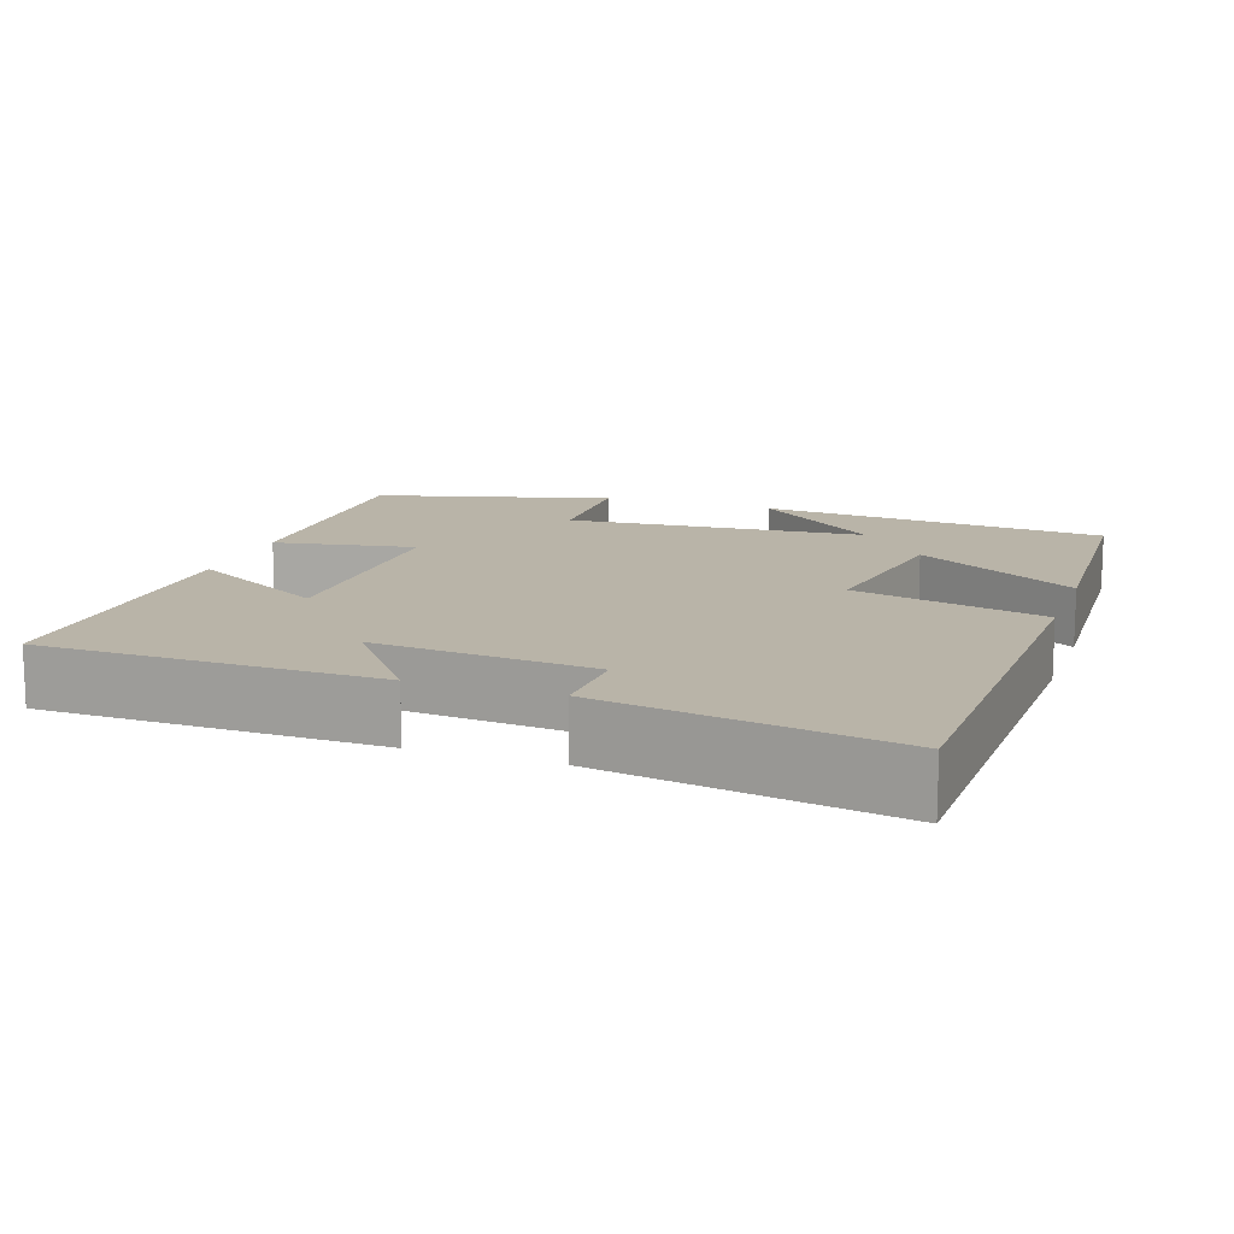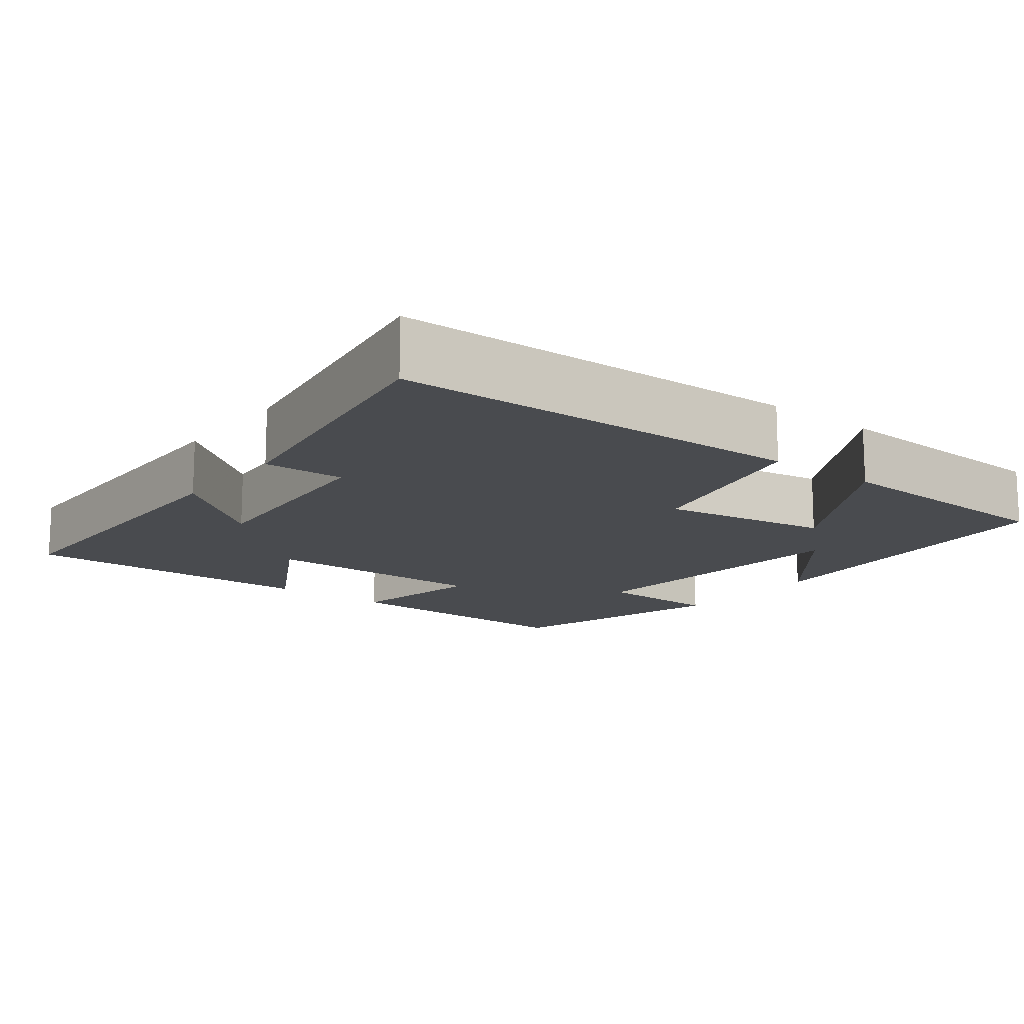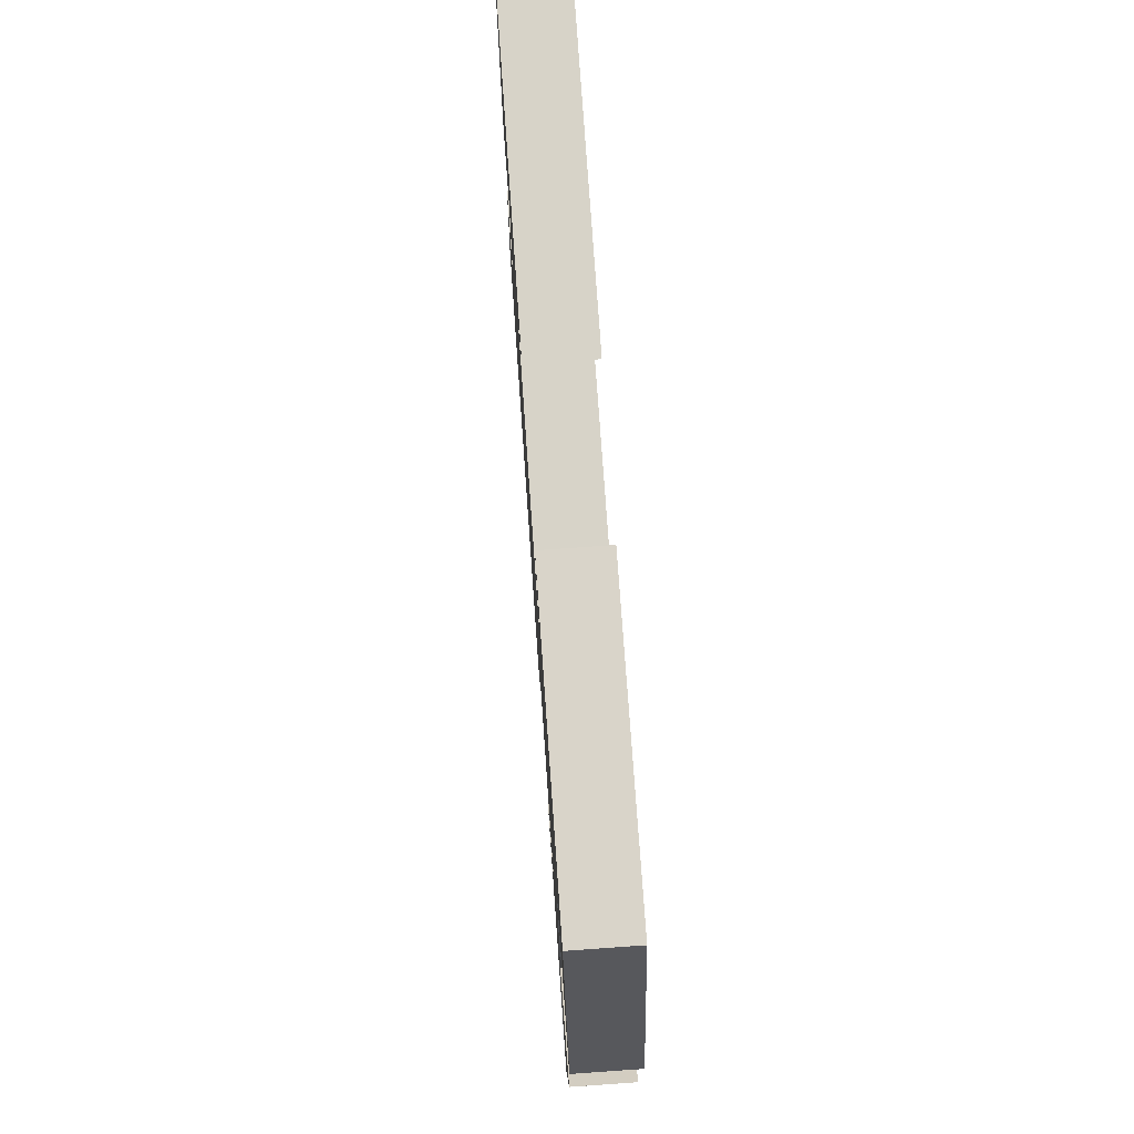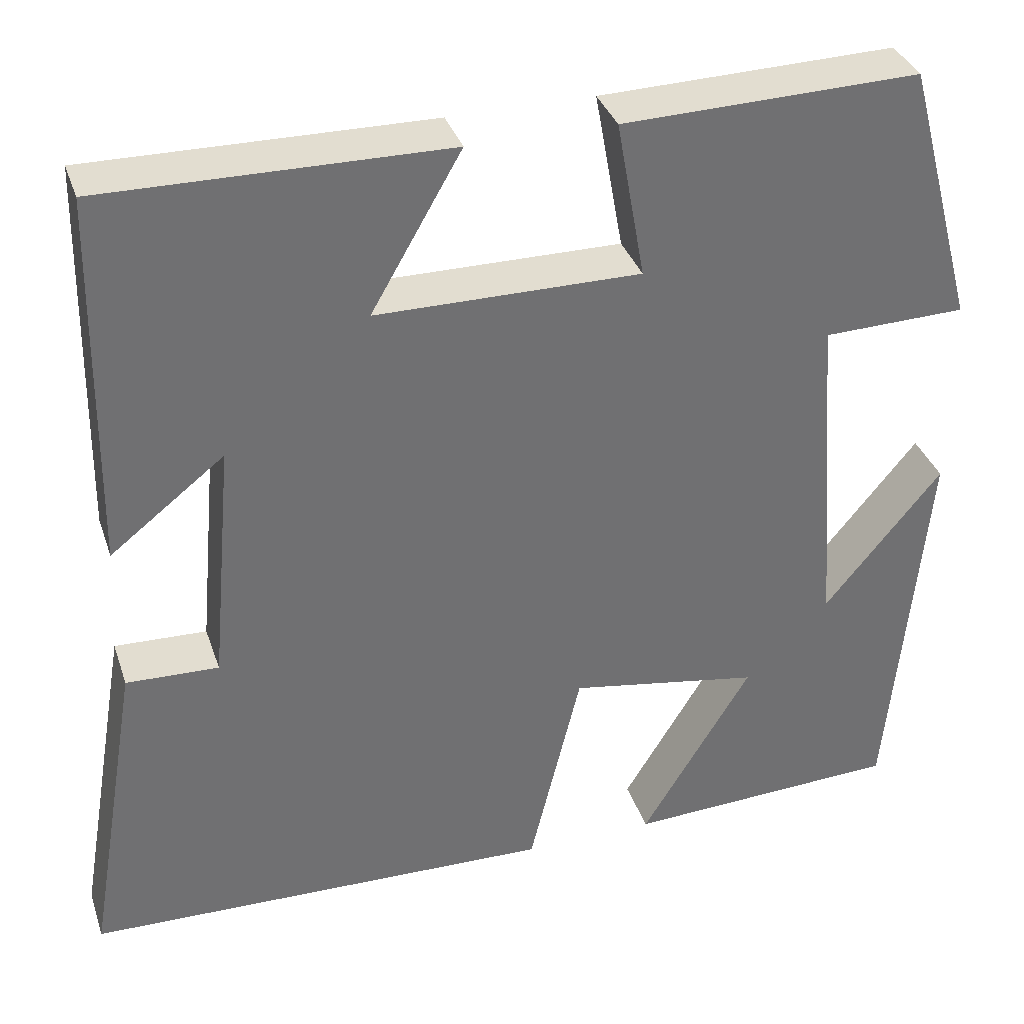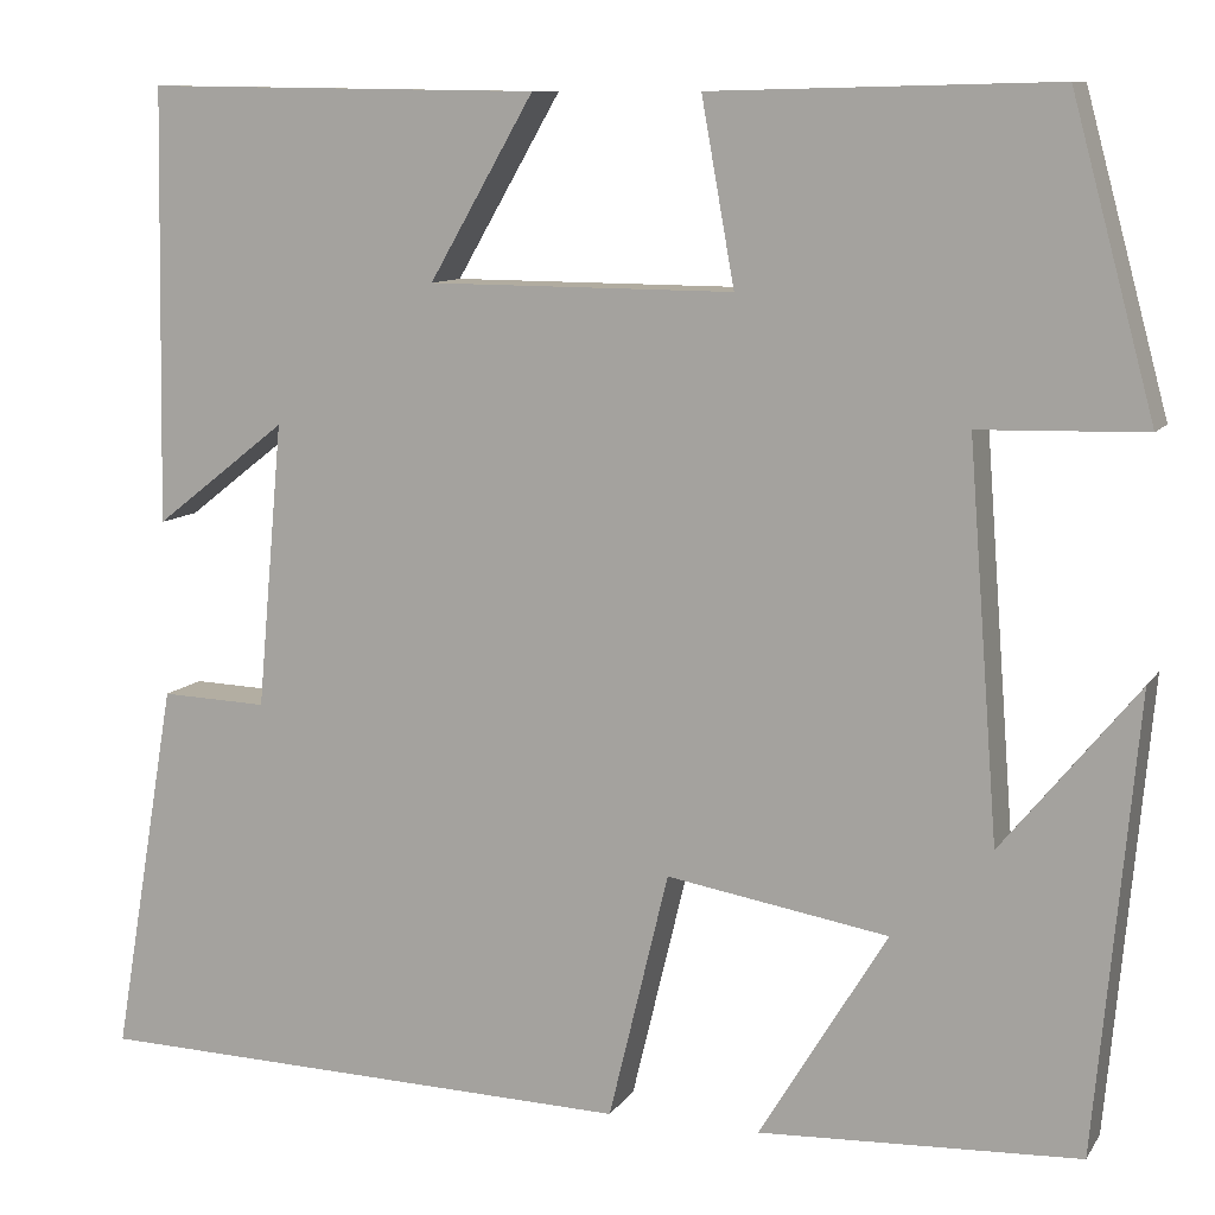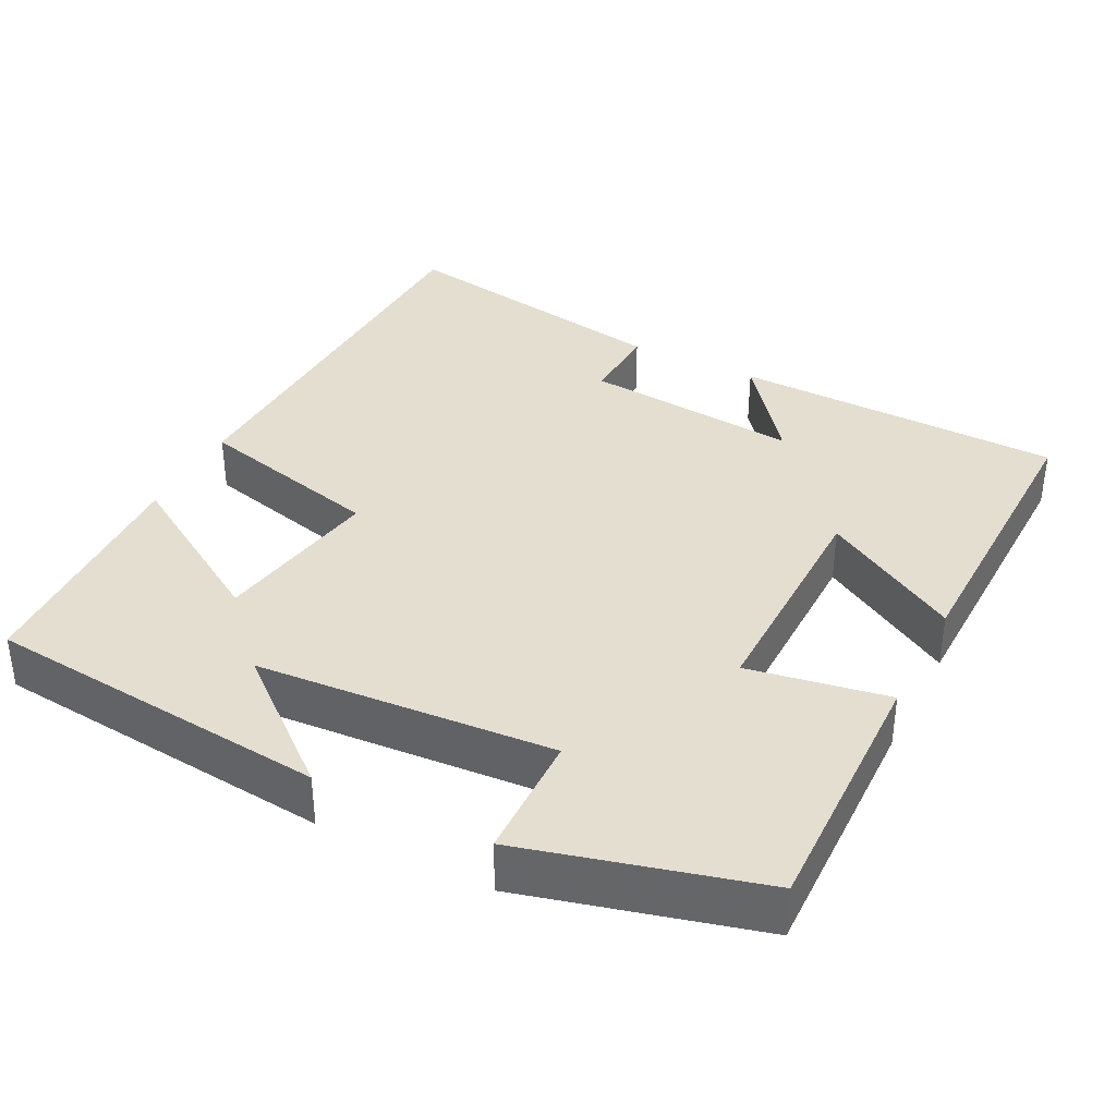
<metadata>
{"format":"obj","ext":"obj","renderer":"f3d","projection":"perspective","resolution":1024,"background":"white","views":[{"elev":13.3,"azim":109.0,"up":"+Y"},{"elev":-14.2,"azim":142.0,"up":"+Y"},{"elev":76.2,"azim":-94.0,"up":"+Z"},{"elev":35.4,"azim":162.4,"up":"+Z"},{"elev":9.9,"azim":-160.0,"up":"+Z"},{"elev":36.4,"azim":-62.8,"up":"+Y"}]}
</metadata>
<code>
v -0.458 0.07 -0.486
v -0.5 0.07 -0.03
v -0.364 0.07 -0.196
v -0.334 0.07 0.196
v -0.5 0.07 0.2
v -0.417 0.07 0.508
v -0.073 0.07 0.5
v -0.106 0.07 0.316
v 0.2 0.07 0.318
v 0.095 0.07 0.5
v 0.492 0.07 0.506
v 0.5 0.07 0.07
v 0.367 0.07 0.174
v 0.393 0.07 -0.112
v 0.5 0.07 -0.108
v 0.564 0.07 -0.484
v 0.017 0.07 -0.5
v -0.043 0.07 -0.251
v -0.265 0.07 -0.289
v -0.137 0.07 -0.5
v -0.458 0 -0.486
v -0.5 0 -0.03
v -0.364 0 -0.196
v -0.334 0 0.196
v -0.5 0 0.2
v -0.417 0 0.508
v -0.073 0 0.5
v -0.106 0 0.316
v 0.2 0 0.318
v 0.095 0 0.5
v 0.492 0 0.506
v 0.5 0 0.07
v 0.367 0 0.174
v 0.393 0 -0.112
v 0.5 0 -0.108
v 0.564 0 -0.484
v 0.017 0 -0.5
v -0.043 0 -0.251
v -0.265 0 -0.289
v -0.137 0 -0.5
f 19 20 1
f 15 16 17 18
f 14 15 18 19
f 13 14 19
f 10 11 12 13
f 9 10 13
f 8 9 13 19
f 4 5 6 7
f 3 4 7 8
f 1 2 3
f 1 3 8 19
f 21 40 39
f 38 37 36 35
f 39 38 35 34
f 39 34 33
f 33 32 31 30
f 33 30 29
f 39 33 29 28
f 27 26 25 24
f 28 27 24 23
f 23 22 21
f 39 28 23 21
f 1 21 22 2
f 2 22 23 3
f 3 23 24 4
f 4 24 25 5
f 5 25 26 6
f 6 26 27 7
f 7 27 28 8
f 8 28 29 9
f 9 29 30 10
f 10 30 31 11
f 11 31 32 12
f 12 32 33 13
f 13 33 34 14
f 14 34 35 15
f 15 35 36 16
f 16 36 37 17
f 17 37 38 18
f 18 38 39 19
f 19 39 40 20
f 20 40 21 1

</code>
